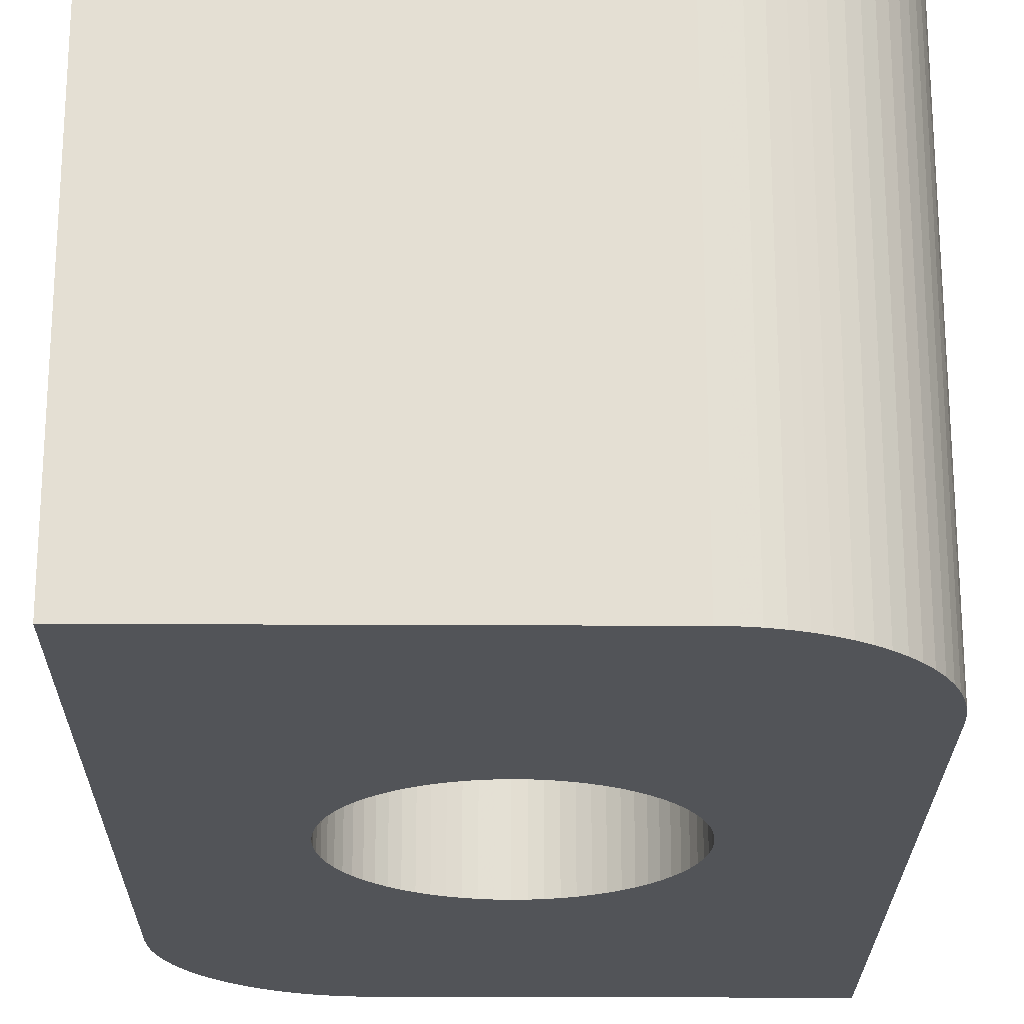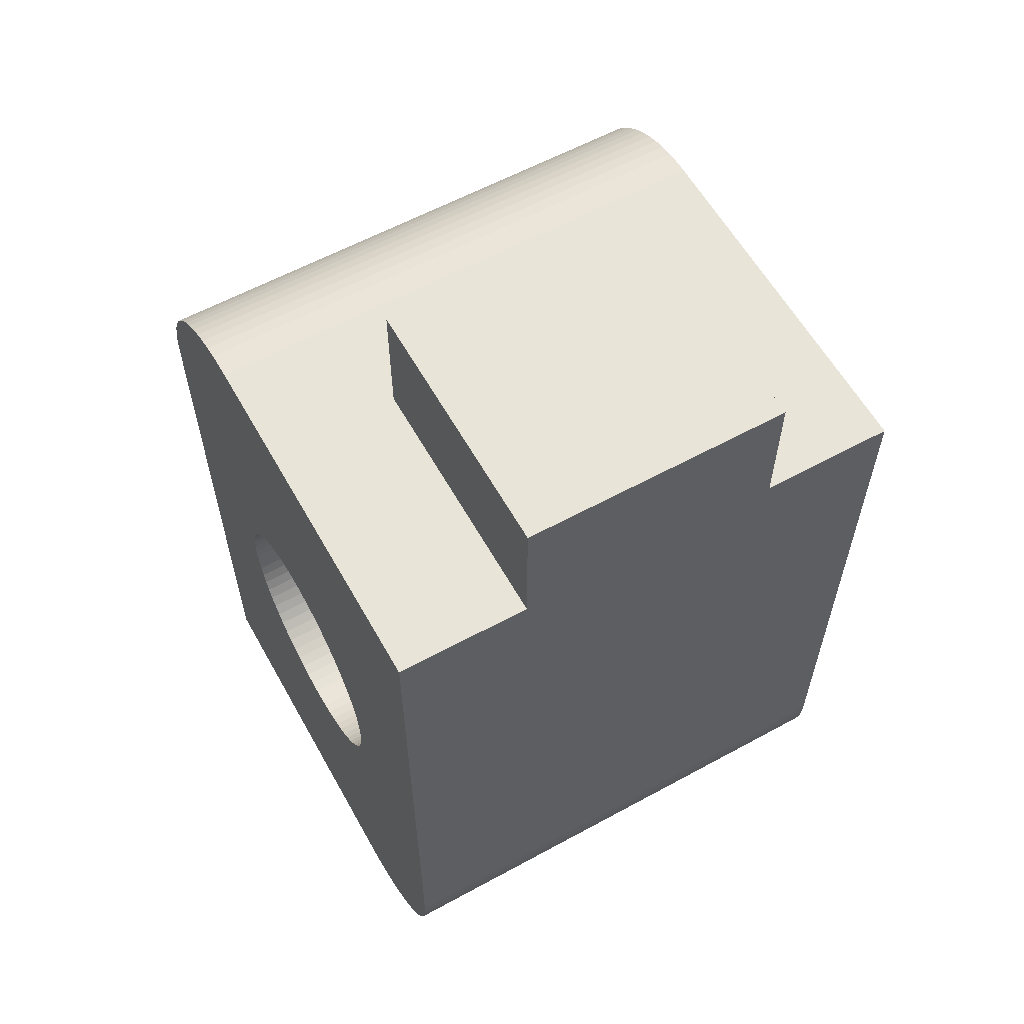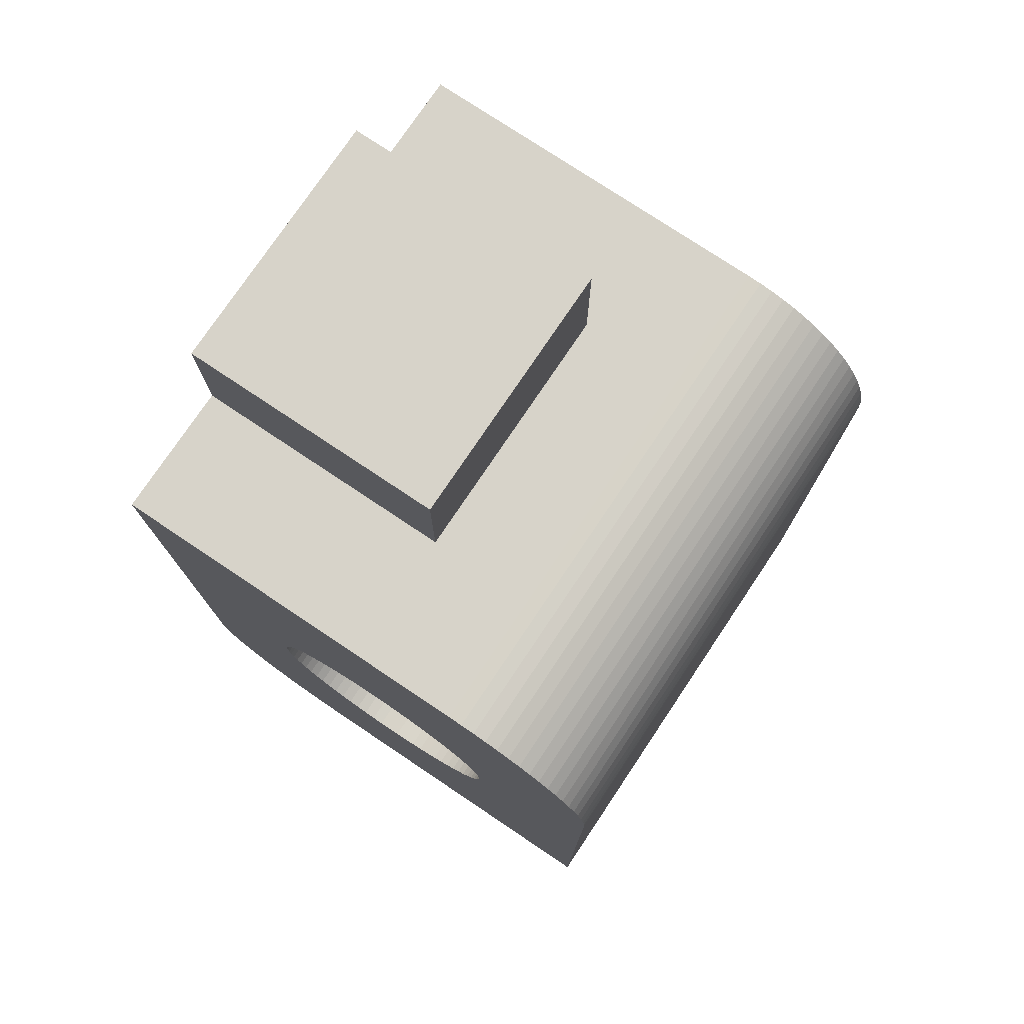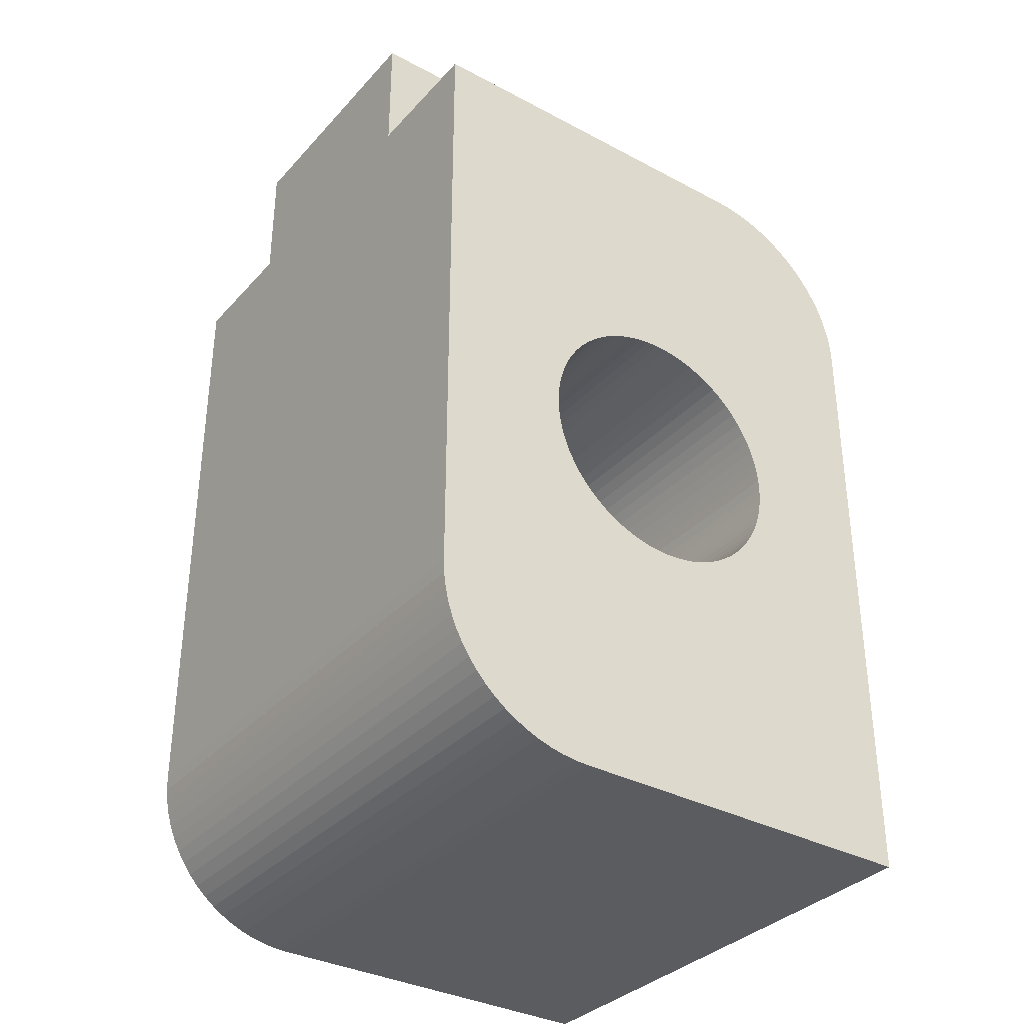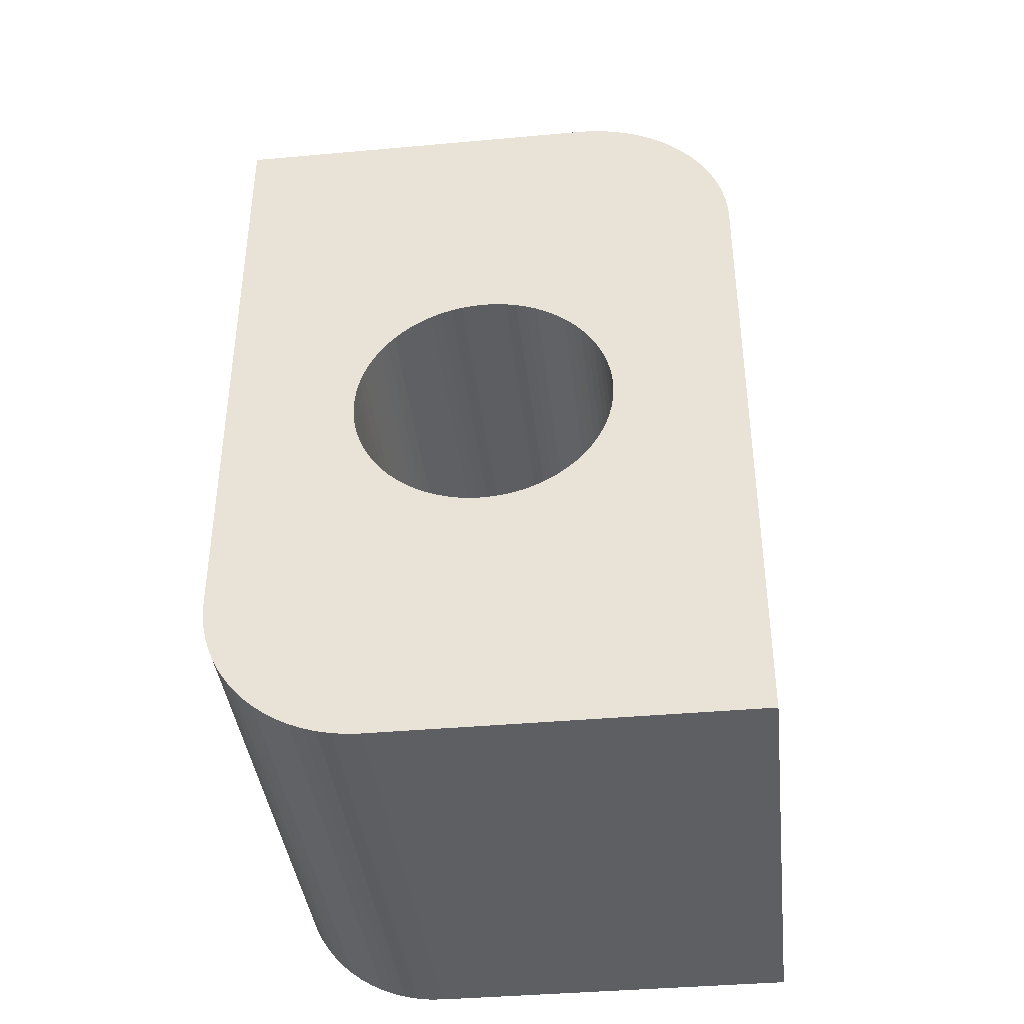
<metadata>
{"format":"obj","ext":"obj","renderer":"f3d","projection":"perspective","resolution":1024,"background":"white","views":[{"elev":-23.1,"azim":179.5,"up":"+Y"},{"elev":59.8,"azim":-119.2,"up":"+Z"},{"elev":76.4,"azim":33.8,"up":"+Z"},{"elev":-34.4,"azim":-35.6,"up":"+Z"},{"elev":-39.5,"azim":6.4,"up":"+Z"}]}
</metadata>
<code>
v -0.001999 0.005 0
v -0.001999 -0.005 0
v -0.002261 -0.005 1.142e-05
v -0.002261 0.005 1.142e-05
v -0.00252 -0.005 4.559e-05
v -0.00252 0.005 4.559e-05
v -0.002776 -0.005 0.0001023
v -0.002776 0.005 0.0001023
v -0.003025 -0.005 0.000181
v -0.003025 0.005 0.000181
v -0.003267 -0.005 0.0002812
v -0.003267 0.005 0.0002812
v -0.003499 -0.005 0.0004021
v -0.003499 0.005 0.0004021
v -0.00372 -0.005 0.0005427
v -0.00372 0.005 0.0005427
v -0.003928 -0.005 0.0007021
v -0.003928 0.005 0.0007021
v -0.004121 -0.005 0.000879
v -0.004121 0.005 0.000879
v -0.004298 -0.005 0.001072
v -0.004298 0.005 0.001072
v -0.004457 -0.005 0.00128
v -0.004457 0.005 0.00128
v -0.004598 -0.005 0.001501
v -0.004598 0.005 0.001501
v -0.004719 -0.005 0.001733
v -0.004719 0.005 0.001733
v -0.004819 -0.005 0.001975
v -0.004819 0.005 0.001975
v -0.004898 -0.005 0.002224
v -0.004898 0.005 0.002224
v -0.004954 -0.005 0.00248
v -0.004954 0.005 0.00248
v -0.004989 -0.005 0.002739
v -0.004989 0.005 0.002739
v -0.005 -0.005 0.003001
v -0.005 0.005 0.003001
v 0.001999 0.005 0.015
v 0.001999 -0.005 0.015
v 0.002261 -0.005 0.01499
v 0.002261 0.005 0.01499
v 0.00252 -0.005 0.01495
v 0.00252 0.005 0.01495
v 0.002776 -0.005 0.0149
v 0.002776 0.005 0.0149
v 0.003025 -0.005 0.01482
v 0.003025 0.005 0.01482
v 0.003267 -0.005 0.01472
v 0.003267 0.005 0.01472
v 0.003499 -0.005 0.0146
v 0.003499 0.005 0.0146
v 0.00372 -0.005 0.01446
v 0.00372 0.005 0.01446
v 0.003928 -0.005 0.0143
v 0.003928 0.005 0.0143
v 0.004121 -0.005 0.01412
v 0.004121 0.005 0.01412
v 0.004298 -0.005 0.01393
v 0.004298 0.005 0.01393
v 0.004457 -0.005 0.01372
v 0.004457 0.005 0.01372
v 0.004598 -0.005 0.0135
v 0.004598 0.005 0.0135
v 0.004719 -0.005 0.01327
v 0.004719 0.005 0.01327
v 0.004819 -0.005 0.01303
v 0.004819 0.005 0.01303
v 0.004898 -0.005 0.01278
v 0.004898 0.005 0.01278
v 0.004954 -0.005 0.01252
v 0.004954 0.005 0.01252
v 0.004989 -0.005 0.01226
v 0.004989 0.005 0.01226
v 0.005 -0.005 0.012
v 0.005 0.005 0.012
v 0 0.0025 0.0175
v 0 -0.0025 0.0175
v 0 0.0025 0.015
v 0 -0.0025 0.015
v -0.005 -0.005 0.015
v -0.005 -0.0025 0.015
v -0.005 0.005 0.015
v -0.005 0.0025 0.015
v -0.005 0.0025 0.0175
v -0.005 -0.0025 0.0175
v 0 0.005 0.005
v -0 -0.005 0.005
v 0.0002179 0.005 0.00501
v 0.0002179 -0.005 0.00501
v 0.0004341 0.005 0.005038
v 0.0004341 -0.005 0.005038
v 0.0006471 0.005 0.005085
v 0.0006471 -0.005 0.005085
v 0.000855 0.005 0.005151
v 0.000855 -0.005 0.005151
v 0.001057 0.005 0.005234
v 0.001057 -0.005 0.005234
v 0.00125 0.005 0.005335
v 0.00125 -0.005 0.005335
v 0.001434 0.005 0.005452
v 0.001434 -0.005 0.005452
v 0.001607 0.005 0.005585
v 0.001607 -0.005 0.005585
v 0.001768 0.005 0.005732
v 0.001768 -0.005 0.005732
v 0.001915 0.005 0.005893
v 0.001915 -0.005 0.005893
v 0.002048 0.005 0.006066
v 0.002048 -0.005 0.006066
v 0.002165 0.005 0.00625
v 0.002165 -0.005 0.00625
v 0.002266 0.005 0.006443
v 0.002266 -0.005 0.006443
v 0.002349 0.005 0.006645
v 0.002349 -0.005 0.006645
v 0.002415 0.005 0.006853
v 0.002415 -0.005 0.006853
v 0.002462 0.005 0.007066
v 0.002462 -0.005 0.007066
v 0.00249 0.005 0.007282
v 0.00249 -0.005 0.007282
v 0.0025 0.005 0.0075
v 0.0025 -0.005 0.0075
v 0.00249 0.005 0.007718
v 0.00249 -0.005 0.007718
v 0.002462 0.005 0.007934
v 0.002462 -0.005 0.007934
v 0.002415 0.005 0.008147
v 0.002415 -0.005 0.008147
v 0.002349 0.005 0.008355
v 0.002349 -0.005 0.008355
v 0.002266 0.005 0.008557
v 0.002266 -0.005 0.008557
v 0.002165 0.005 0.00875
v 0.002165 -0.005 0.00875
v 0.002048 0.005 0.008934
v 0.002048 -0.005 0.008934
v 0.001915 0.005 0.009107
v 0.001915 -0.005 0.009107
v 0.001768 0.005 0.009268
v 0.001768 -0.005 0.009268
v 0.001607 0.005 0.009415
v 0.001607 -0.005 0.009415
v 0.001434 0.005 0.009548
v 0.001434 -0.005 0.009548
v 0.00125 0.005 0.009665
v 0.00125 -0.005 0.009665
v 0.001057 0.005 0.009766
v 0.001057 -0.005 0.009766
v 0.000855 0.005 0.009849
v 0.000855 -0.005 0.009849
v 0.0006471 0.005 0.009915
v 0.0006471 -0.005 0.009915
v 0.0004341 0.005 0.009962
v 0.0004341 -0.005 0.009962
v 0.0002179 0.005 0.00999
v 0.0002179 -0.005 0.00999
v 0 0.005 0.01
v 0 -0.005 0.01
v -0.0002179 0.005 0.00999
v -0.0002179 -0.005 0.00999
v -0.0004341 0.005 0.009962
v -0.0004341 -0.005 0.009962
v -0.0006471 0.005 0.009915
v -0.0006471 -0.005 0.009915
v -0.000855 0.005 0.009849
v -0.000855 -0.005 0.009849
v -0.001057 0.005 0.009766
v -0.001057 -0.005 0.009766
v -0.00125 0.005 0.009665
v -0.00125 -0.005 0.009665
v -0.001434 0.005 0.009548
v -0.001434 -0.005 0.009548
v -0.001607 0.005 0.009415
v -0.001607 -0.005 0.009415
v -0.001768 0.005 0.009268
v -0.001768 -0.005 0.009268
v -0.001915 0.005 0.009107
v -0.001915 -0.005 0.009107
v -0.002048 0.005 0.008934
v -0.002048 -0.005 0.008934
v -0.002165 0.005 0.00875
v -0.002165 -0.005 0.00875
v -0.002266 0.005 0.008557
v -0.002266 -0.005 0.008557
v -0.002349 0.005 0.008355
v -0.002349 -0.005 0.008355
v -0.002415 0.005 0.008147
v -0.002415 -0.005 0.008147
v -0.002462 0.005 0.007934
v -0.002462 -0.005 0.007934
v -0.00249 0.005 0.007718
v -0.00249 -0.005 0.007718
v -0.0025 0.005 0.0075
v -0.0025 -0.005 0.0075
v -0.00249 0.005 0.007282
v -0.00249 -0.005 0.007282
v -0.002462 0.005 0.007066
v -0.002462 -0.005 0.007066
v -0.002415 0.005 0.006853
v -0.002415 -0.005 0.006853
v -0.002349 0.005 0.006645
v -0.002349 -0.005 0.006645
v -0.002266 0.005 0.006443
v -0.002266 -0.005 0.006443
v -0.002165 0.005 0.00625
v -0.002165 -0.005 0.00625
v -0.002048 0.005 0.006066
v -0.002048 -0.005 0.006066
v -0.001915 0.005 0.005893
v -0.001915 -0.005 0.005893
v -0.001768 0.005 0.005732
v -0.001768 -0.005 0.005732
v -0.001607 0.005 0.005585
v -0.001607 -0.005 0.005585
v -0.001434 0.005 0.005452
v -0.001434 -0.005 0.005452
v -0.00125 0.005 0.005335
v -0.00125 -0.005 0.005335
v -0.001057 0.005 0.005234
v -0.001057 -0.005 0.005234
v -0.000855 0.005 0.005151
v -0.000855 -0.005 0.005151
v -0.0006471 0.005 0.005085
v -0.0006471 -0.005 0.005085
v -0.0004341 0.005 0.005038
v -0.0004341 -0.005 0.005038
v -0.0002179 0.005 0.00501
v -0.0002179 -0.005 0.00501
v 0.005 0.005 0
v 0.005 -0.005 0
f 1 2 3
f 1 3 4
f 3 5 4
f 4 5 6
f 5 7 6
f 6 7 8
f 7 9 8
f 8 9 10
f 9 11 10
f 10 11 12
f 11 13 12
f 12 13 14
f 13 15 14
f 14 15 16
f 15 17 16
f 16 17 18
f 17 19 18
f 18 19 20
f 19 21 20
f 20 21 22
f 21 23 22
f 22 23 24
f 23 25 24
f 24 25 26
f 25 27 26
f 26 27 28
f 27 29 28
f 28 29 30
f 29 31 30
f 30 31 32
f 31 33 32
f 32 33 34
f 33 35 34
f 34 35 36
f 35 37 36
f 36 37 38
f 39 40 41
f 39 41 42
f 41 43 42
f 42 43 44
f 43 45 44
f 44 45 46
f 45 47 46
f 46 47 48
f 47 49 48
f 48 49 50
f 49 51 50
f 50 51 52
f 51 53 52
f 52 53 54
f 53 55 54
f 54 55 56
f 55 57 56
f 56 57 58
f 57 59 58
f 58 59 60
f 59 61 60
f 60 61 62
f 61 63 62
f 62 63 64
f 63 65 64
f 64 65 66
f 65 67 66
f 66 67 68
f 67 69 68
f 68 69 70
f 69 71 70
f 70 71 72
f 71 73 72
f 72 73 74
f 73 75 74
f 74 75 76
f 77 78 79
f 78 80 79
f 37 81 38
f 81 82 38
f 83 38 84
f 38 82 84
f 84 82 85
f 82 86 85
f 78 86 80
f 86 82 80
f 87 88 89
f 88 90 89
f 89 90 91
f 90 92 91
f 91 92 93
f 92 94 93
f 93 94 95
f 94 96 95
f 95 96 97
f 96 98 97
f 97 98 99
f 98 100 99
f 99 100 101
f 100 102 101
f 101 102 103
f 102 104 103
f 103 104 105
f 104 106 105
f 105 106 107
f 106 108 107
f 107 108 109
f 108 110 109
f 109 110 111
f 110 112 111
f 111 112 113
f 112 114 113
f 113 114 115
f 114 116 115
f 115 116 117
f 116 118 117
f 117 118 119
f 118 120 119
f 119 120 121
f 120 122 121
f 121 122 123
f 122 124 123
f 123 124 125
f 124 126 125
f 125 126 127
f 126 128 127
f 127 128 129
f 128 130 129
f 129 130 131
f 130 132 131
f 131 132 133
f 132 134 133
f 133 134 135
f 134 136 135
f 135 136 137
f 136 138 137
f 137 138 139
f 138 140 139
f 139 140 141
f 140 142 141
f 141 142 143
f 142 144 143
f 143 144 145
f 144 146 145
f 145 146 147
f 146 148 147
f 147 148 149
f 148 150 149
f 149 150 151
f 150 152 151
f 151 152 153
f 152 154 153
f 153 154 155
f 154 156 155
f 155 156 157
f 156 158 157
f 157 158 159
f 158 160 159
f 159 160 161
f 160 162 161
f 161 162 163
f 162 164 163
f 163 164 165
f 164 166 165
f 165 166 167
f 166 168 167
f 167 168 169
f 168 170 169
f 169 170 171
f 170 172 171
f 171 172 173
f 172 174 173
f 173 174 175
f 174 176 175
f 175 176 177
f 176 178 177
f 177 178 179
f 178 180 179
f 179 180 181
f 180 182 181
f 181 182 183
f 182 184 183
f 183 184 185
f 184 186 185
f 185 186 187
f 186 188 187
f 187 188 189
f 188 190 189
f 189 190 191
f 190 192 191
f 191 192 193
f 192 194 193
f 193 194 195
f 194 196 195
f 195 196 197
f 196 198 197
f 197 198 199
f 198 200 199
f 199 200 201
f 200 202 201
f 201 202 203
f 202 204 203
f 203 204 205
f 204 206 205
f 205 206 207
f 206 208 207
f 207 208 209
f 208 210 209
f 209 210 211
f 210 212 211
f 211 212 213
f 212 214 213
f 213 214 215
f 214 216 215
f 215 216 217
f 216 218 217
f 217 218 219
f 218 220 219
f 219 220 221
f 220 222 221
f 221 222 223
f 222 224 223
f 223 224 225
f 224 226 225
f 225 226 227
f 226 228 227
f 227 228 229
f 228 230 229
f 229 230 87
f 230 88 87
f 165 167 83
f 167 169 83
f 83 169 171
f 157 159 39
f 159 161 39
f 39 161 83
f 161 163 83
f 83 163 165
f 171 173 83
f 173 175 83
f 83 175 177
f 203 205 38
f 205 207 38
f 28 215 26
f 215 217 26
f 26 217 24
f 131 133 76
f 133 135 76
f 177 179 83
f 179 181 83
f 83 181 183
f 183 185 83
f 185 187 83
f 83 187 189
f 207 209 38
f 209 211 38
f 38 211 36
f 211 213 36
f 28 30 215
f 30 32 215
f 215 32 213
f 32 34 213
f 213 34 36
f 24 217 22
f 217 219 22
f 22 219 20
f 12 221 10
f 221 223 10
f 10 223 8
f 223 6 8
f 6 223 4
f 223 225 4
f 4 225 1
f 225 227 1
f 1 227 229
f 229 87 1
f 87 89 1
f 1 89 231
f 89 91 231
f 231 91 93
f 93 95 231
f 95 97 231
f 231 97 99
f 66 68 143
f 68 70 143
f 143 70 141
f 66 143 64
f 143 145 64
f 64 145 62
f 197 199 38
f 199 201 38
f 38 201 203
f 12 14 221
f 14 16 221
f 221 16 219
f 16 18 219
f 219 18 20
f 135 137 76
f 137 139 76
f 76 139 74
f 139 141 74
f 74 141 72
f 141 70 72
f 62 145 60
f 145 147 60
f 60 147 58
f 50 149 48
f 149 151 48
f 48 151 46
f 151 44 46
f 44 151 42
f 151 153 42
f 42 153 39
f 153 155 39
f 39 155 157
f 99 101 231
f 101 103 231
f 231 103 105
f 50 52 149
f 52 54 149
f 149 54 147
f 54 56 147
f 147 56 58
f 105 107 231
f 107 109 231
f 231 109 111
f 189 191 83
f 191 193 83
f 83 193 38
f 193 195 38
f 38 195 197
f 111 113 231
f 113 115 231
f 231 115 117
f 125 127 76
f 127 129 76
f 76 129 131
f 117 119 231
f 119 121 231
f 231 121 76
f 121 123 76
f 76 123 125
f 78 77 86
f 77 85 86
f 2 88 230
f 170 168 81
f 100 98 232
f 98 96 232
f 170 81 172
f 29 27 216
f 27 25 216
f 216 25 218
f 67 65 144
f 65 63 144
f 144 63 146
f 136 134 75
f 96 94 232
f 94 92 232
f 232 92 2
f 92 90 2
f 2 90 88
f 25 23 218
f 23 21 218
f 218 21 220
f 214 212 37
f 212 210 37
f 210 208 37
f 37 208 206
f 178 176 81
f 176 174 81
f 81 174 172
f 160 158 40
f 63 61 146
f 61 59 146
f 146 59 148
f 37 35 214
f 35 33 214
f 214 33 216
f 33 31 216
f 216 31 29
f 206 204 37
f 204 202 37
f 37 202 200
f 192 190 81
f 184 182 81
f 182 180 81
f 81 180 178
f 168 166 81
f 166 164 81
f 81 164 40
f 164 162 40
f 40 162 160
f 142 140 75
f 140 138 75
f 75 138 136
f 114 112 232
f 230 228 2
f 228 226 2
f 2 226 3
f 226 224 3
f 3 224 5
f 13 11 222
f 11 9 222
f 222 9 224
f 9 7 224
f 224 7 5
f 21 19 220
f 19 17 220
f 220 17 222
f 17 15 222
f 222 15 13
f 190 188 81
f 188 186 81
f 81 186 184
f 158 156 40
f 156 154 40
f 40 154 41
f 154 152 41
f 41 152 43
f 51 49 150
f 49 47 150
f 150 47 152
f 47 45 152
f 152 45 43
f 59 57 148
f 57 55 148
f 148 55 150
f 55 53 150
f 150 53 51
f 75 73 142
f 73 71 142
f 142 71 144
f 71 69 144
f 144 69 67
f 120 118 232
f 118 116 232
f 232 116 114
f 106 104 232
f 104 102 232
f 232 102 100
f 200 198 37
f 198 196 37
f 37 196 81
f 196 194 81
f 81 194 192
f 134 132 75
f 132 130 75
f 75 130 128
f 112 110 232
f 110 108 232
f 232 108 106
f 128 126 75
f 126 124 75
f 75 124 232
f 124 122 232
f 232 122 120
f 75 232 76
f 232 231 76
f 85 77 84
f 77 79 84
f 82 81 80
f 81 40 80
f 80 40 79
f 40 39 79
f 79 39 84
f 39 83 84
f 1 231 2
f 231 232 2

</code>
